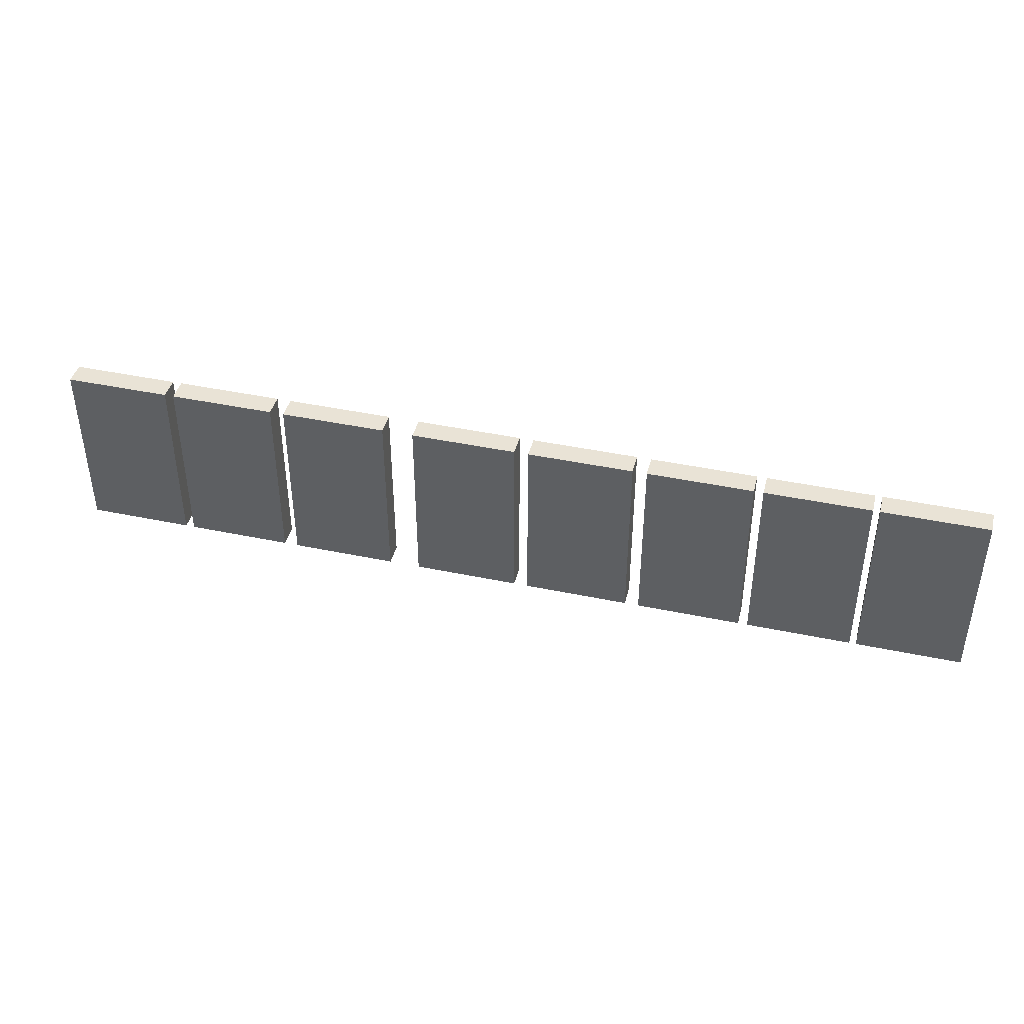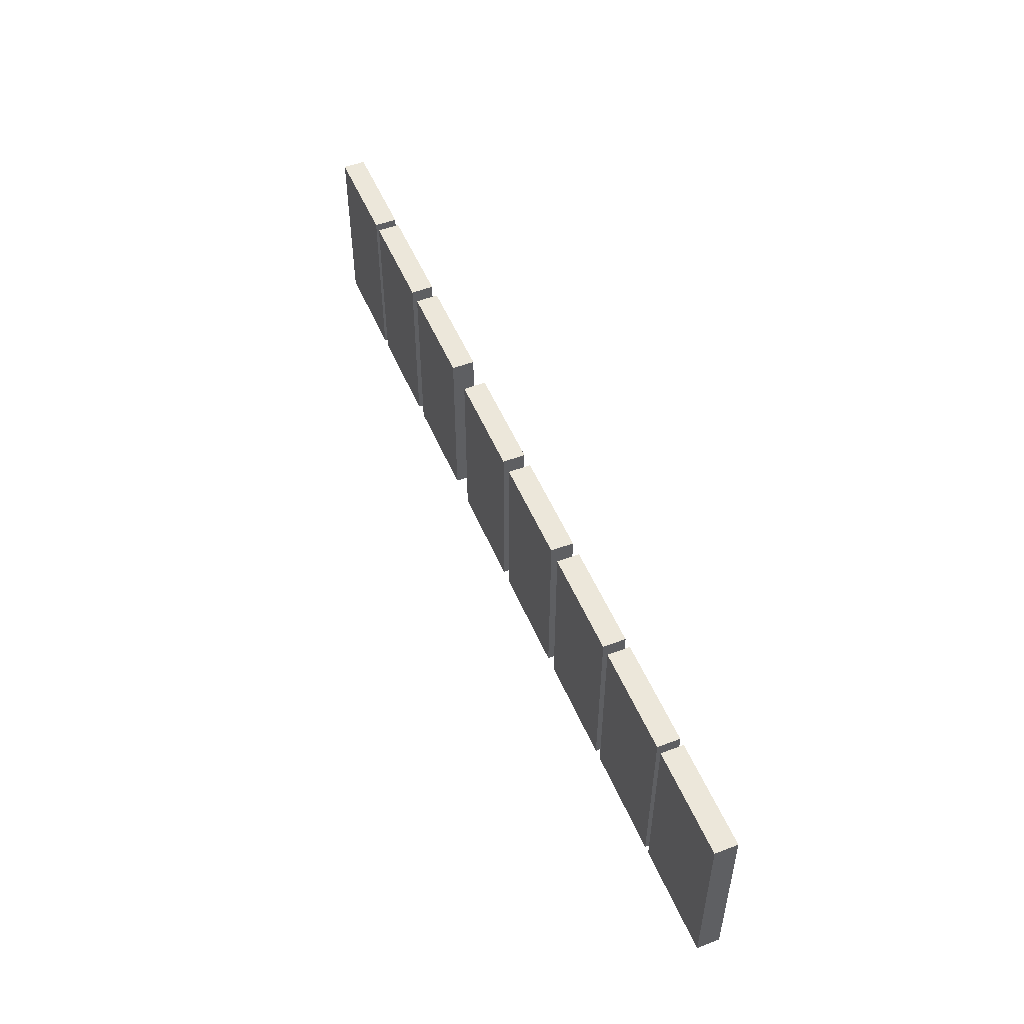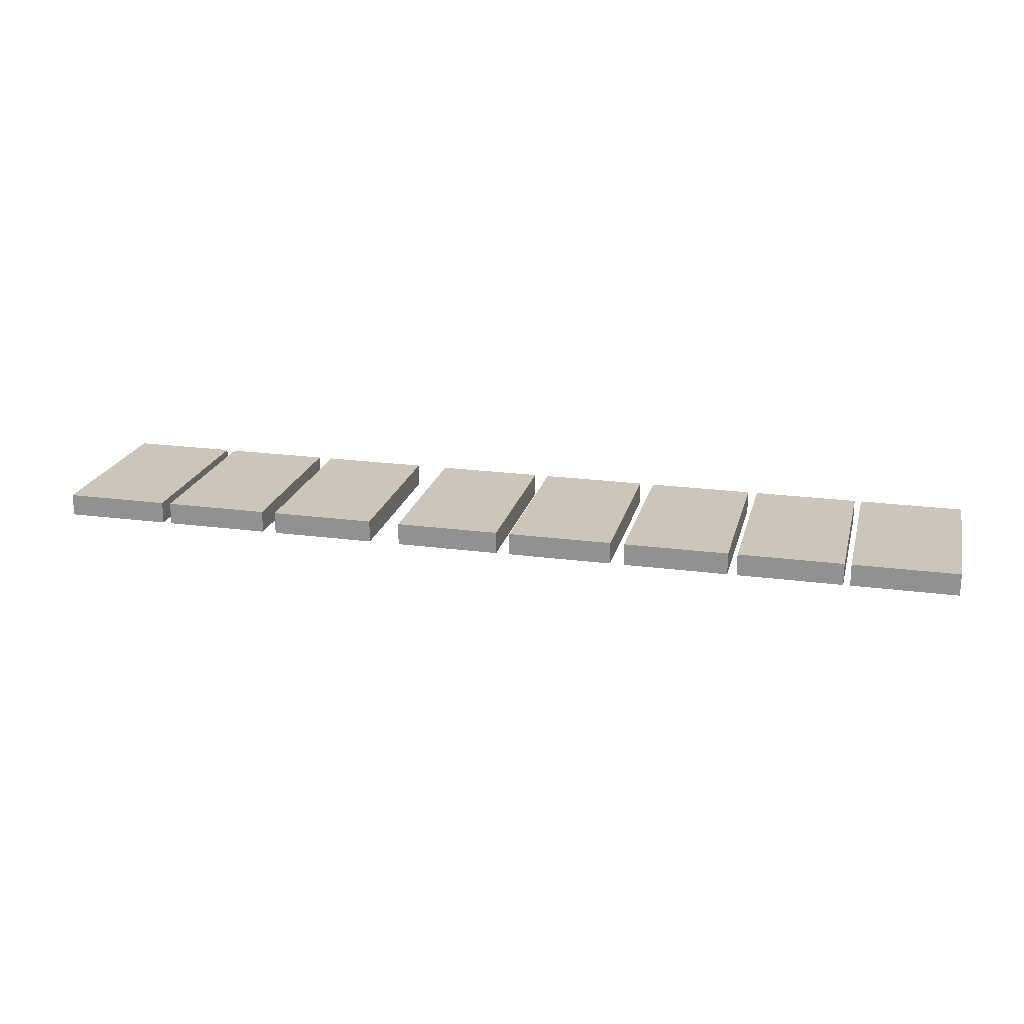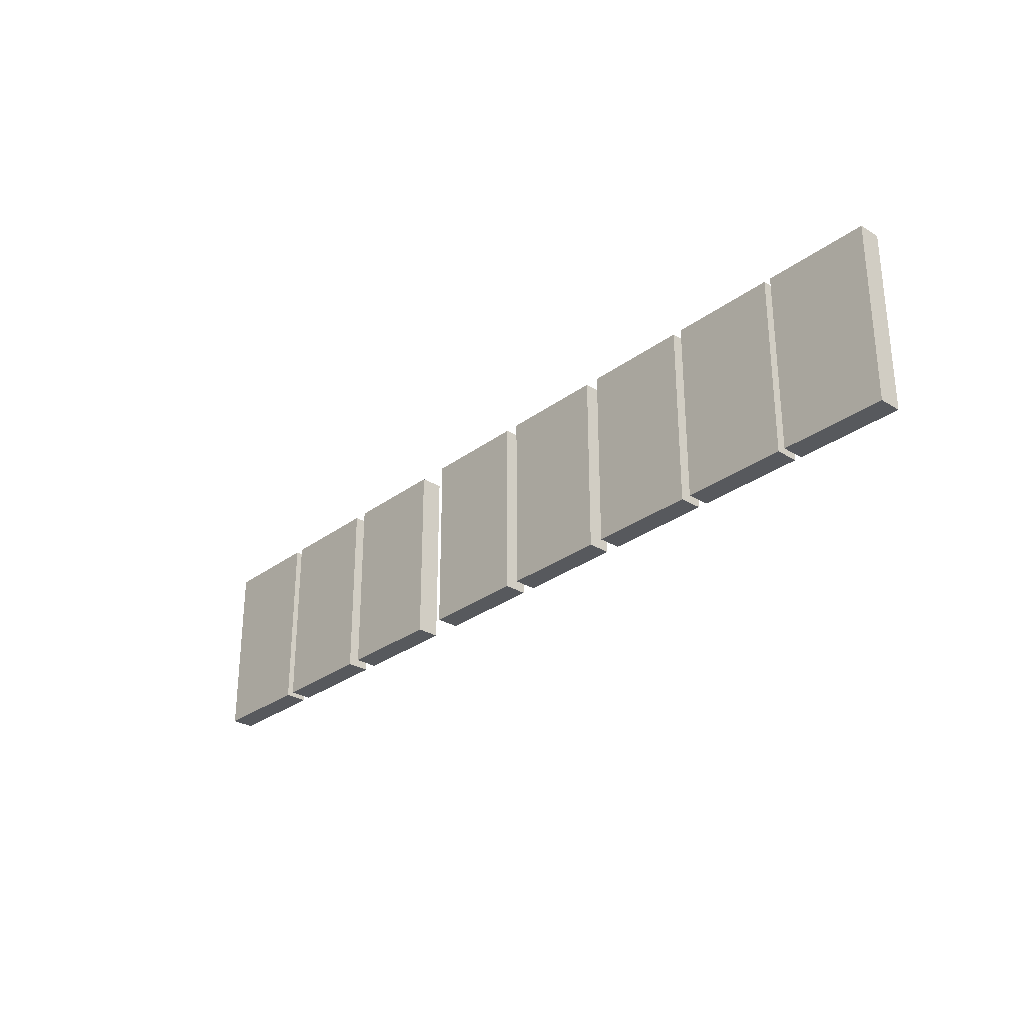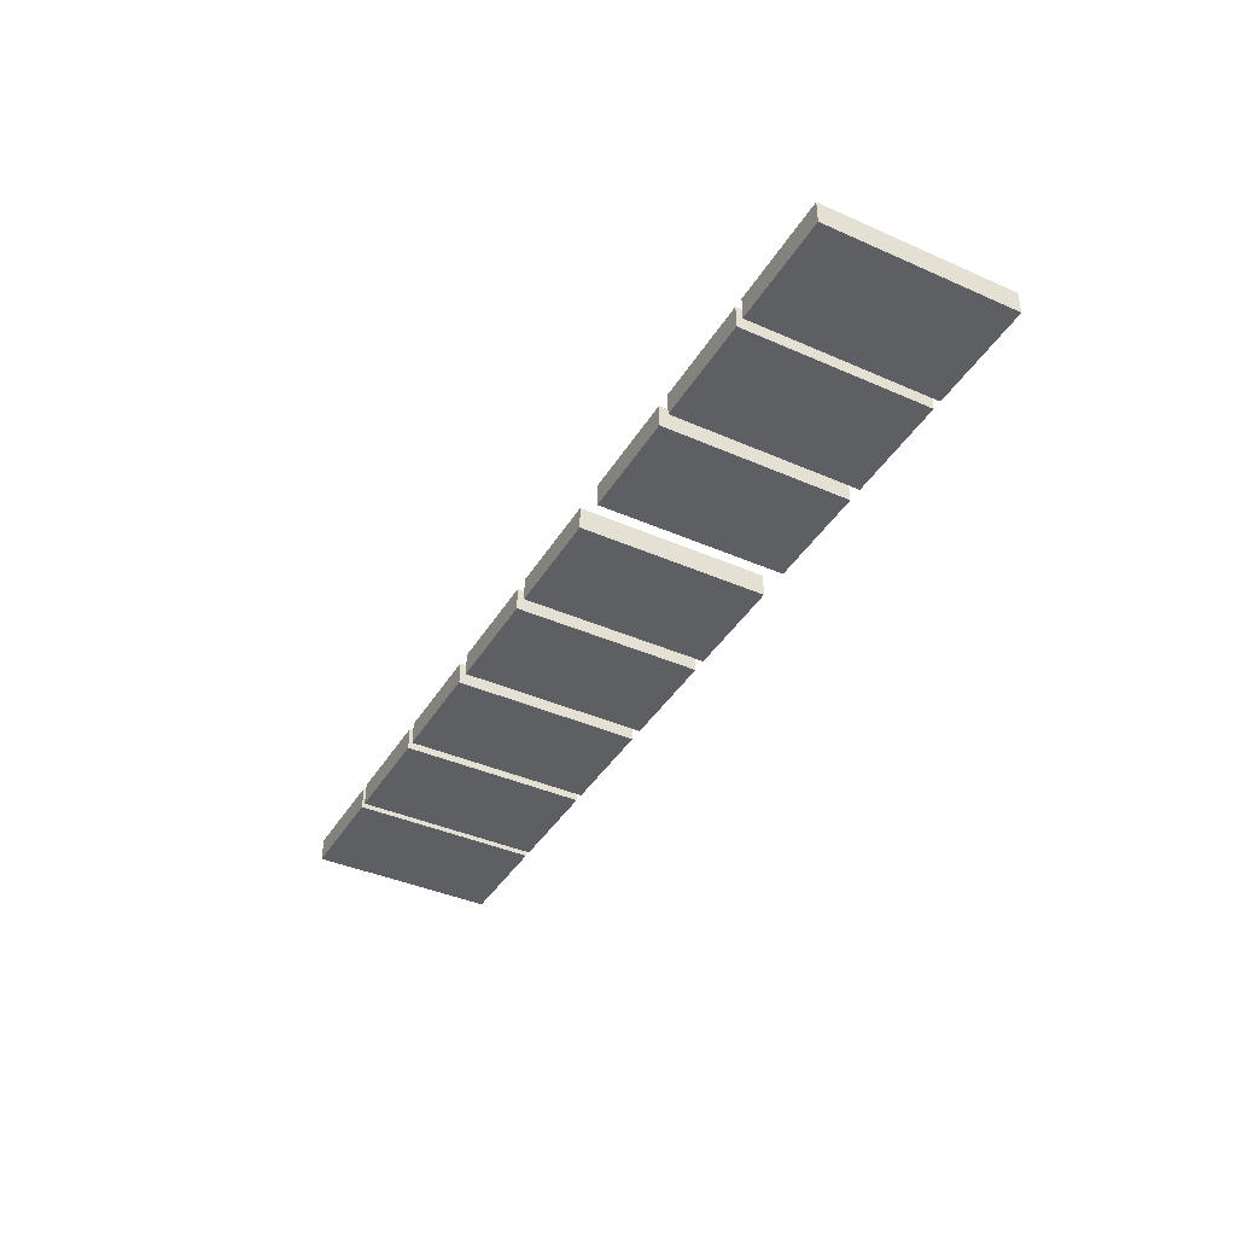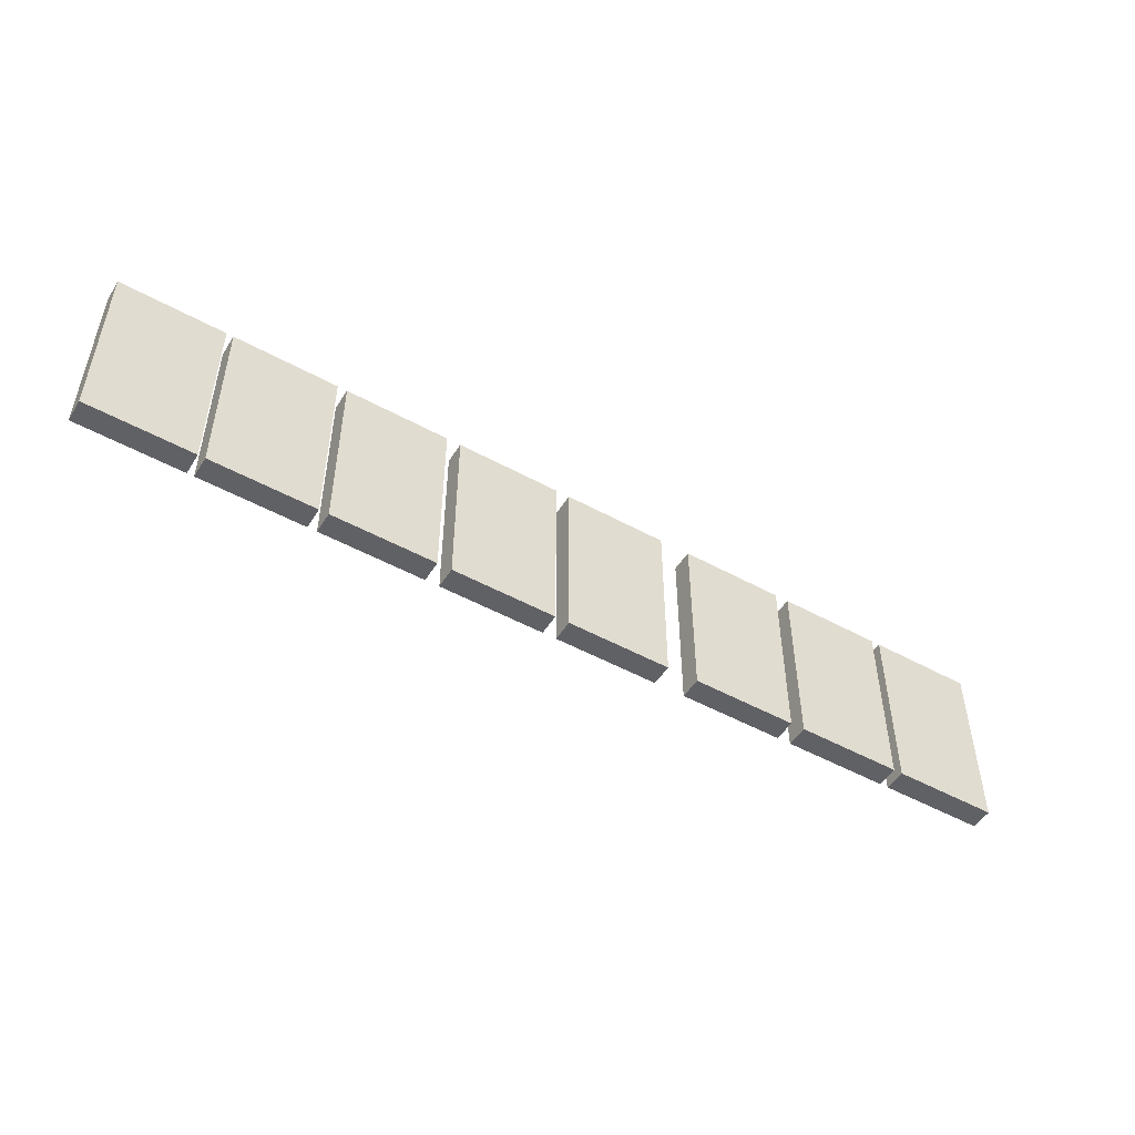
<metadata>
{"format":"obj","ext":"obj","renderer":"f3d","projection":"perspective","resolution":1024,"background":"white","views":[{"elev":42.1,"azim":-165.8,"up":"+Y"},{"elev":51.4,"azim":-112.5,"up":"+Y"},{"elev":20.9,"azim":-166.4,"up":"+Z"},{"elev":-29.0,"azim":-132.2,"up":"+Y"},{"elev":-40.2,"azim":61.5,"up":"+Z"},{"elev":-49.9,"azim":-31.2,"up":"+Y"}]}
</metadata>
<code>
g MainCity_Prop_Tape_04
v -0.5911 1.242e-08 0.01407
v -0.5911 0.2285 0.01407
v -0.4589 0.2285 0.01407
v -0.4589 1.618e-08 0.01407
v -0.5911 0.2285 0.01407
v -0.5911 0.2285 -0.01407
v -0.4589 0.2285 -0.01407
v -0.4589 0.2285 0.01407
v -0.5911 0.2285 -0.01407
v -0.5911 2.887e-09 -0.01407
v -0.4589 2.572e-08 -0.01407
v -0.4589 0.2285 -0.01407
v -0.5911 2.887e-09 -0.01407
v -0.5911 1.242e-08 0.01407
v -0.4589 1.618e-08 0.01407
v -0.4589 2.572e-08 -0.01407
v -0.4589 1.618e-08 0.01407
v -0.4589 0.2285 0.01407
v -0.4589 0.2285 -0.01407
v -0.4589 2.572e-08 -0.01407
v -0.5911 2.887e-09 -0.01407
v -0.5911 0.2285 -0.01407
v -0.5911 0.2285 0.01407
v -0.5911 1.242e-08 0.01407
v -0.4505 9.537e-09 0.01407
v -0.4505 0.2285 0.01407
v -0.3183 0.2285 0.01407
v -0.3183 1.907e-08 0.01407
v -0.4505 0.2285 0.01407
v -0.4505 0.2285 -0.01407
v -0.3183 0.2285 -0.01407
v -0.3183 0.2285 0.01407
v -0.4505 0.2285 -0.01407
v -0.4505 8.618e-19 -0.01407
v -0.3183 2.861e-08 -0.01407
v -0.3183 0.2285 -0.01407
v -0.4505 8.618e-19 -0.01407
v -0.4505 9.537e-09 0.01407
v -0.3183 1.907e-08 0.01407
v -0.3183 2.861e-08 -0.01407
v -0.3183 1.907e-08 0.01407
v -0.3183 0.2285 0.01407
v -0.3183 0.2285 -0.01407
v -0.3183 2.861e-08 -0.01407
v -0.4505 8.618e-19 -0.01407
v -0.4505 0.2285 -0.01407
v -0.4505 0.2285 0.01407
v -0.4505 9.537e-09 0.01407
v -0.3065 9.537e-09 0.01407
v -0.3065 0.2285 0.01407
v -0.1743 0.2285 0.01407
v -0.1743 1.907e-08 0.01407
v -0.3065 0.2285 0.01407
v -0.3065 0.2285 -0.01407
v -0.1743 0.2285 -0.01407
v -0.1743 0.2285 0.01407
v -0.3065 0.2285 -0.01407
v -0.3065 8.618e-19 -0.01407
v -0.1743 2.861e-08 -0.01407
v -0.1743 0.2285 -0.01407
v -0.3065 8.618e-19 -0.01407
v -0.3065 9.537e-09 0.01407
v -0.1743 1.907e-08 0.01407
v -0.1743 2.861e-08 -0.01407
v -0.1743 1.907e-08 0.01407
v -0.1743 0.2285 0.01407
v -0.1743 0.2285 -0.01407
v -0.1743 2.861e-08 -0.01407
v -0.3065 8.618e-19 -0.01407
v -0.3065 0.2285 -0.01407
v -0.3065 0.2285 0.01407
v -0.3065 9.537e-09 0.01407
v -0.1565 9.537e-09 0.01407
v -0.1565 0.2285 0.01407
v -0.02426 0.2285 0.01407
v -0.02426 1.907e-08 0.01407
v -0.1565 0.2285 0.01407
v -0.1565 0.2285 -0.01407
v -0.02426 0.2285 -0.01407
v -0.02426 0.2285 0.01407
v -0.1565 0.2285 -0.01407
v -0.1565 8.618e-19 -0.01407
v -0.02426 2.861e-08 -0.01407
v -0.02426 0.2285 -0.01407
v -0.1565 8.618e-19 -0.01407
v -0.1565 9.537e-09 0.01407
v -0.02426 1.907e-08 0.01407
v -0.02426 2.861e-08 -0.01407
v -0.02426 1.907e-08 0.01407
v -0.02426 0.2285 0.01407
v -0.02426 0.2285 -0.01407
v -0.02426 2.861e-08 -0.01407
v -0.1565 8.618e-19 -0.01407
v -0.1565 0.2285 -0.01407
v -0.1565 0.2285 0.01407
v -0.1565 9.537e-09 0.01407
v -0.00647 9.537e-09 0.01407
v -0.006469 0.2285 0.01407
v 0.1257 0.2285 0.01407
v 0.1257 1.907e-08 0.01407
v -0.006469 0.2285 0.01407
v -0.006469 0.2285 -0.01407
v 0.1257 0.2285 -0.01407
v 0.1257 0.2285 0.01407
v -0.006469 0.2285 -0.01407
v -0.00647 8.618e-19 -0.01407
v 0.1257 2.861e-08 -0.01407
v 0.1257 0.2285 -0.01407
v -0.00647 8.618e-19 -0.01407
v -0.00647 9.537e-09 0.01407
v 0.1257 1.907e-08 0.01407
v 0.1257 2.861e-08 -0.01407
v 0.1257 1.907e-08 0.01407
v 0.1257 0.2285 0.01407
v 0.1257 0.2285 -0.01407
v 0.1257 2.861e-08 -0.01407
v -0.00647 8.618e-19 -0.01407
v -0.006469 0.2285 -0.01407
v -0.006469 0.2285 0.01407
v -0.00647 9.537e-09 0.01407
v 0.1653 9.537e-09 0.01407
v 0.1653 0.2285 0.01407
v 0.2975 0.2285 0.01407
v 0.2975 1.907e-08 0.01407
v 0.1653 0.2285 0.01407
v 0.1653 0.2285 -0.01407
v 0.2975 0.2285 -0.01407
v 0.2975 0.2285 0.01407
v 0.1653 0.2285 -0.01407
v 0.1653 8.618e-19 -0.01407
v 0.2975 2.861e-08 -0.01407
v 0.2975 0.2285 -0.01407
v 0.1653 8.618e-19 -0.01407
v 0.1653 9.537e-09 0.01407
v 0.2975 1.907e-08 0.01407
v 0.2975 2.861e-08 -0.01407
v 0.2975 1.907e-08 0.01407
v 0.2975 0.2285 0.01407
v 0.2975 0.2285 -0.01407
v 0.2975 2.861e-08 -0.01407
v 0.1653 8.618e-19 -0.01407
v 0.1653 0.2285 -0.01407
v 0.1653 0.2285 0.01407
v 0.1653 9.537e-09 0.01407
v 0.3153 9.537e-09 0.01407
v 0.3153 0.2285 0.01407
v 0.4475 0.2285 0.01407
v 0.4475 1.907e-08 0.01407
v 0.3153 0.2285 0.01407
v 0.3153 0.2285 -0.01407
v 0.4475 0.2285 -0.01407
v 0.4475 0.2285 0.01407
v 0.3153 0.2285 -0.01407
v 0.3153 8.618e-19 -0.01407
v 0.4475 2.861e-08 -0.01407
v 0.4475 0.2285 -0.01407
v 0.3153 8.618e-19 -0.01407
v 0.3153 9.537e-09 0.01407
v 0.4475 1.907e-08 0.01407
v 0.4475 2.861e-08 -0.01407
v 0.4475 1.907e-08 0.01407
v 0.4475 0.2285 0.01407
v 0.4475 0.2285 -0.01407
v 0.4475 2.861e-08 -0.01407
v 0.3153 8.618e-19 -0.01407
v 0.3153 0.2285 -0.01407
v 0.3153 0.2285 0.01407
v 0.3153 9.537e-09 0.01407
v 0.4589 1.242e-08 0.01407
v 0.4589 0.2285 0.01407
v 0.5911 0.2285 0.01407
v 0.5911 1.618e-08 0.01407
v 0.4589 0.2285 0.01407
v 0.4589 0.2285 -0.01407
v 0.5911 0.2285 -0.01407
v 0.5911 0.2285 0.01407
v 0.4589 0.2285 -0.01407
v 0.4589 2.887e-09 -0.01407
v 0.5911 2.572e-08 -0.01407
v 0.5911 0.2285 -0.01407
v 0.4589 2.887e-09 -0.01407
v 0.4589 1.242e-08 0.01407
v 0.5911 1.618e-08 0.01407
v 0.5911 2.572e-08 -0.01407
v 0.5911 1.618e-08 0.01407
v 0.5911 0.2285 0.01407
v 0.5911 0.2285 -0.01407
v 0.5911 2.572e-08 -0.01407
v 0.4589 2.887e-09 -0.01407
v 0.4589 0.2285 -0.01407
v 0.4589 0.2285 0.01407
v 0.4589 1.242e-08 0.01407
g MainCity_Prop_Tape_04_0
f 3 2 1
f 4 3 1
f 7 6 5
f 8 7 5
f 11 10 9
f 12 11 9
f 15 14 13
f 16 15 13
f 19 18 17
f 20 19 17
f 23 22 21
f 24 23 21
f 27 26 25
f 28 27 25
f 31 30 29
f 32 31 29
f 35 34 33
f 36 35 33
f 39 38 37
f 40 39 37
f 43 42 41
f 44 43 41
f 47 46 45
f 48 47 45
f 51 50 49
f 52 51 49
f 55 54 53
f 56 55 53
f 59 58 57
f 60 59 57
f 63 62 61
f 64 63 61
f 67 66 65
f 68 67 65
f 71 70 69
f 72 71 69
f 75 74 73
f 76 75 73
f 79 78 77
f 80 79 77
f 83 82 81
f 84 83 81
f 87 86 85
f 88 87 85
f 91 90 89
f 92 91 89
f 95 94 93
f 96 95 93
f 99 98 97
f 100 99 97
f 103 102 101
f 104 103 101
f 107 106 105
f 108 107 105
f 111 110 109
f 112 111 109
f 115 114 113
f 116 115 113
f 119 118 117
f 120 119 117
f 123 122 121
f 124 123 121
f 127 126 125
f 128 127 125
f 131 130 129
f 132 131 129
f 135 134 133
f 136 135 133
f 139 138 137
f 140 139 137
f 143 142 141
f 144 143 141
f 147 146 145
f 148 147 145
f 151 150 149
f 152 151 149
f 155 154 153
f 156 155 153
f 159 158 157
f 160 159 157
f 163 162 161
f 164 163 161
f 167 166 165
f 168 167 165
f 171 170 169
f 172 171 169
f 175 174 173
f 176 175 173
f 179 178 177
f 180 179 177
f 183 182 181
f 184 183 181
f 187 186 185
f 188 187 185
f 191 190 189
f 192 191 189

</code>
